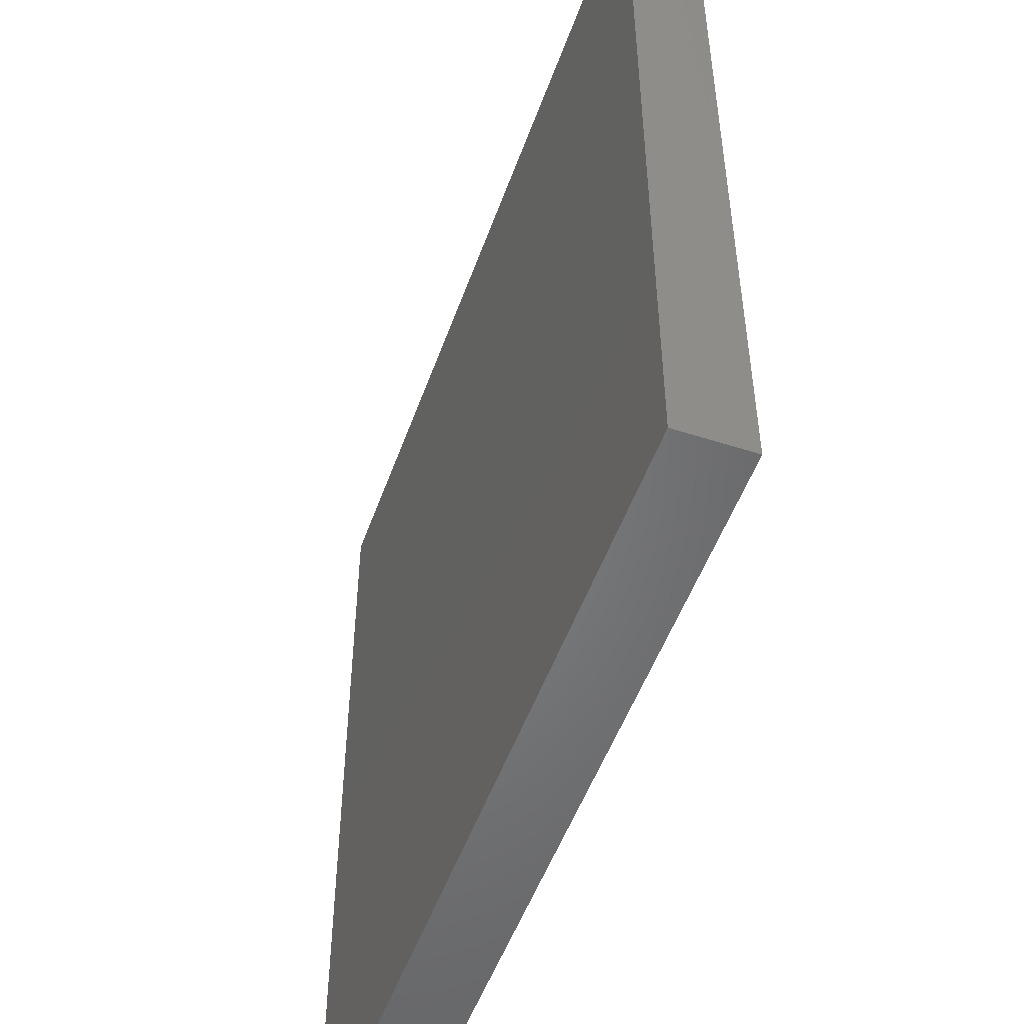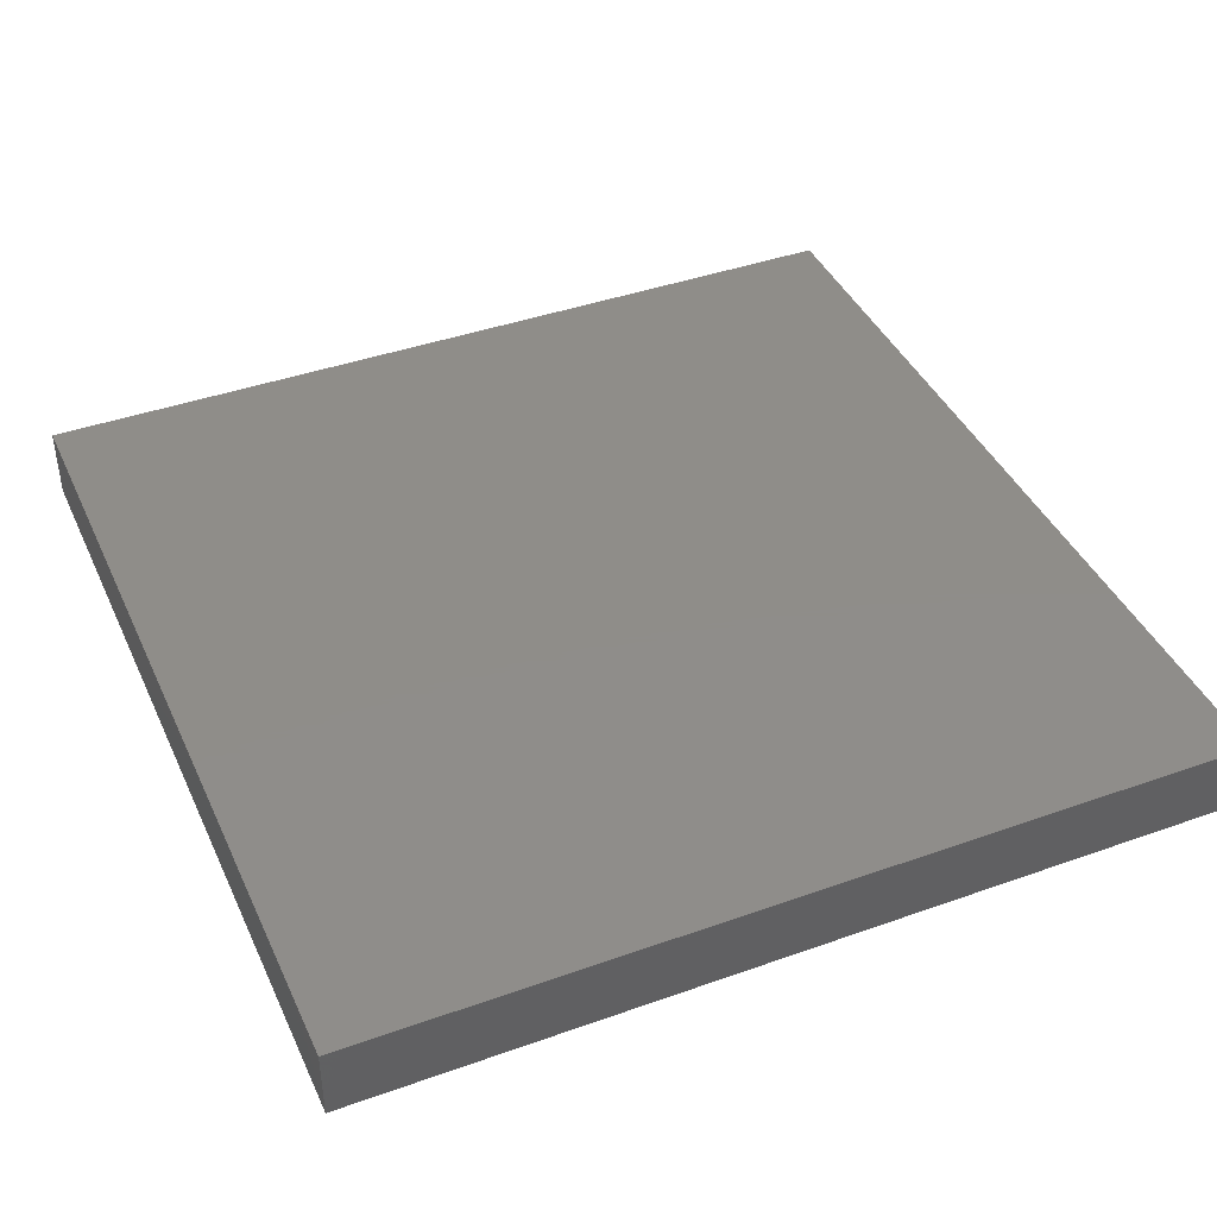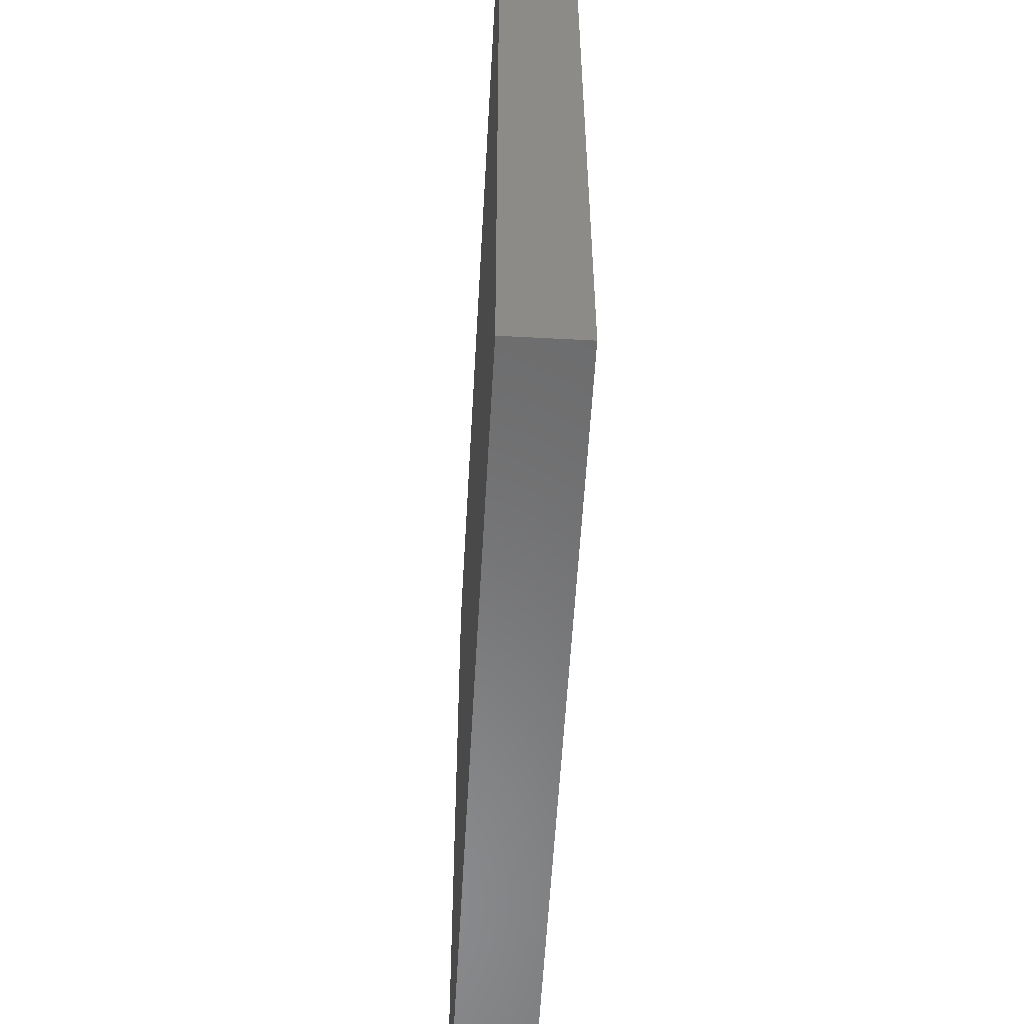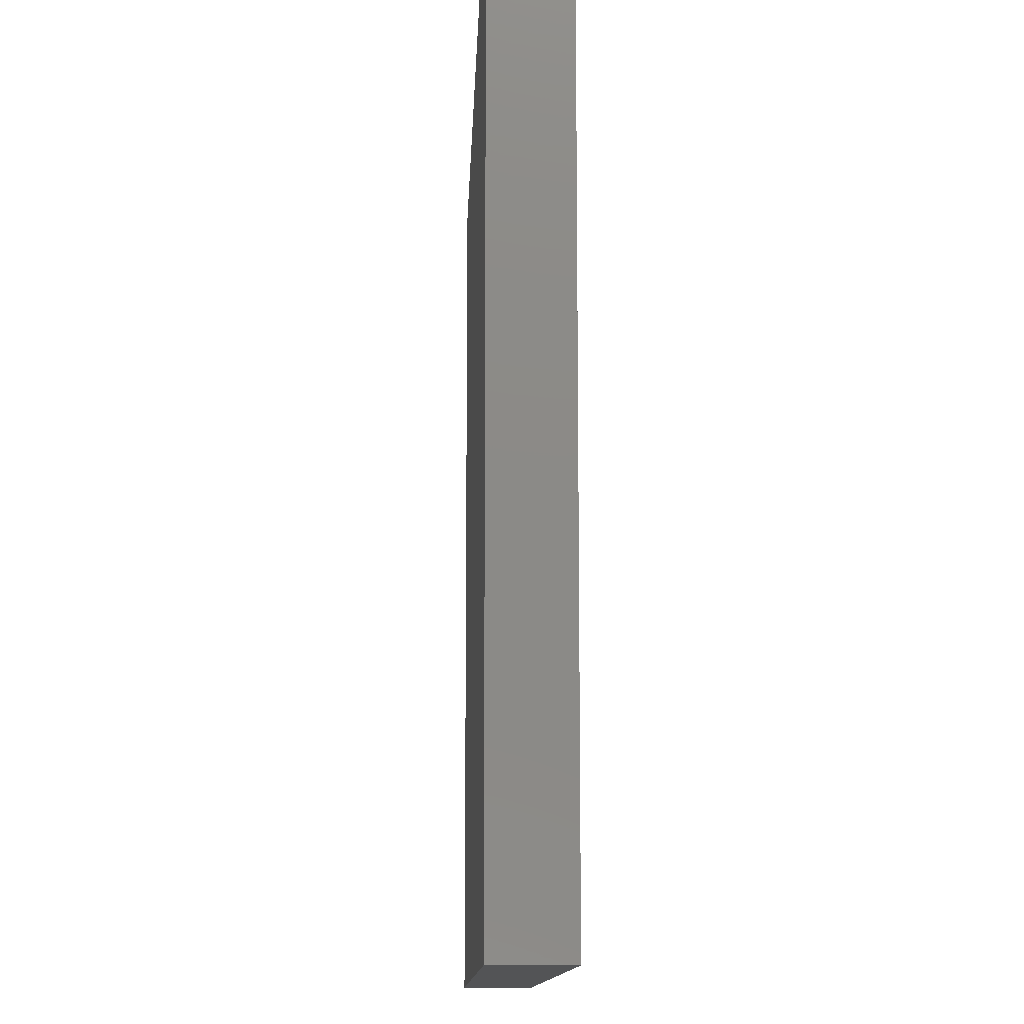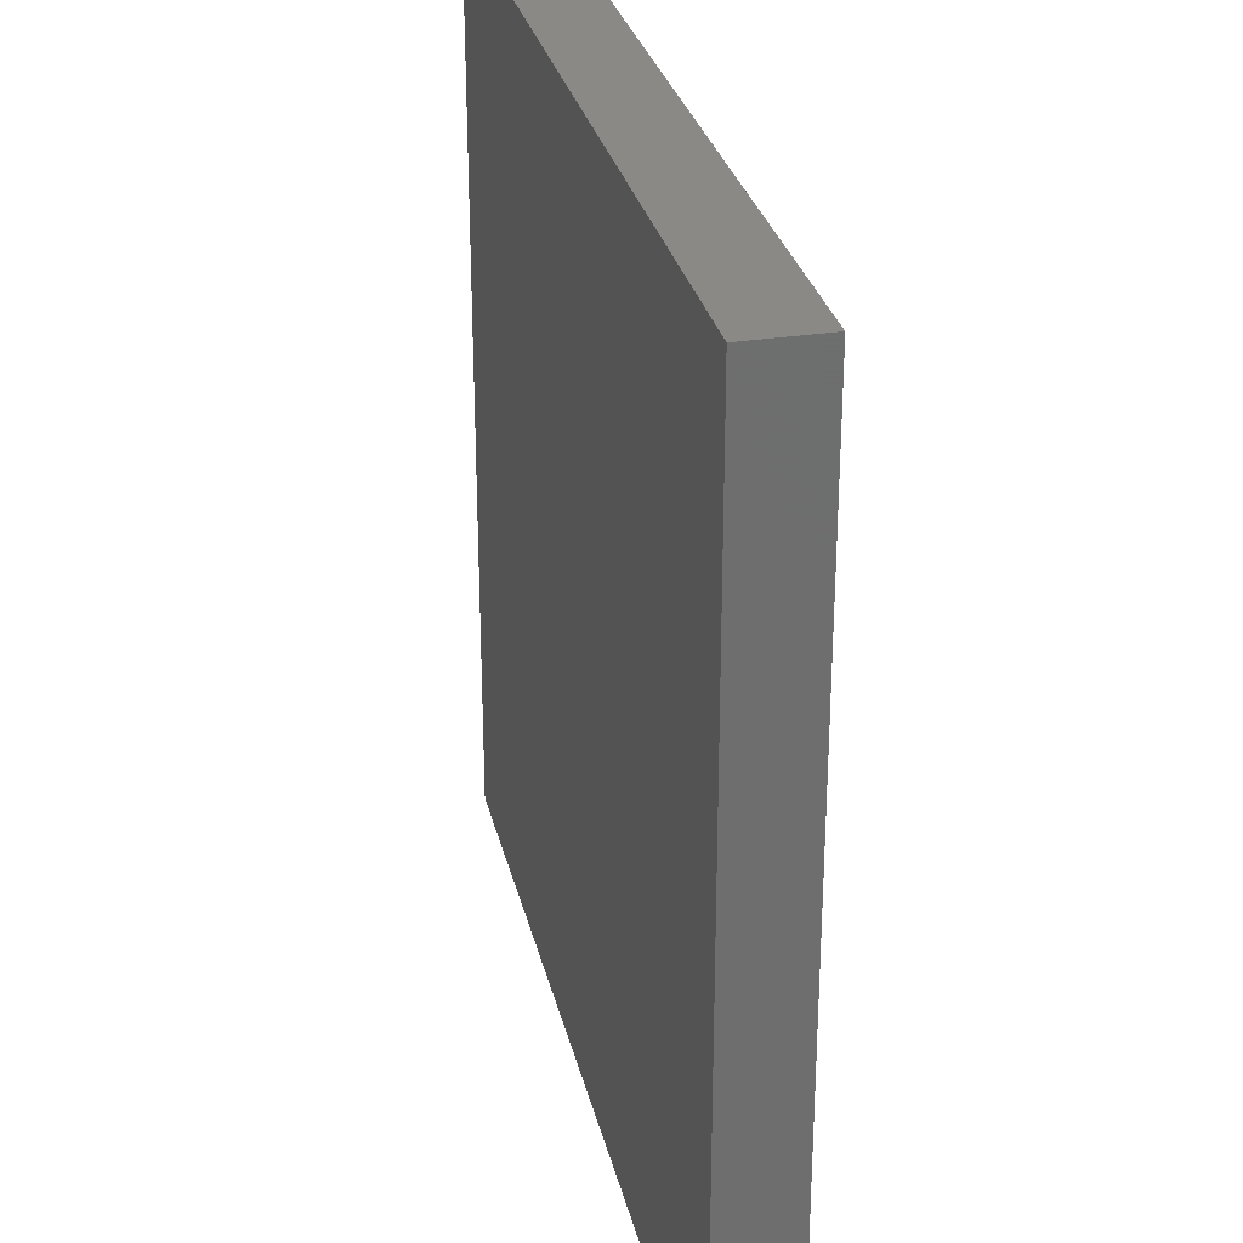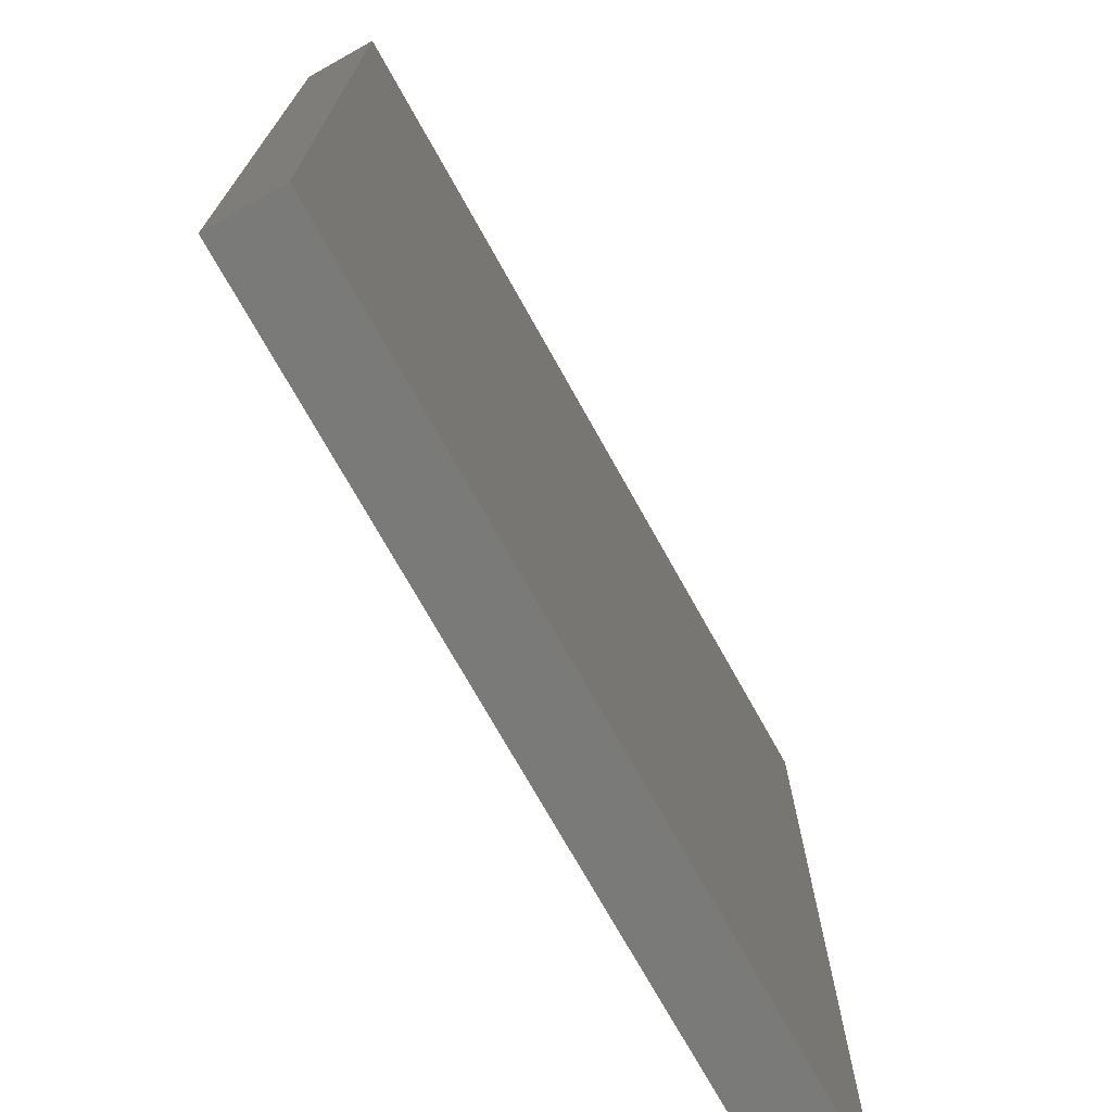
<metadata>
{"format":"stl","ext":"stl","renderer":"f3d","projection":"perspective","resolution":1024,"background":"white","views":[{"elev":-51.5,"azim":-109.4,"up":"+Y"},{"elev":41.5,"azim":156.7,"up":"+Z"},{"elev":-56.6,"azim":-93.2,"up":"+Y"},{"elev":-11.8,"azim":-92.0,"up":"+Y"},{"elev":29.7,"azim":77.1,"up":"+Y"},{"elev":-73.1,"azim":-60.8,"up":"+Y"}]}
</metadata>
<code>
# stl→obj: 8 verts, 12 faces
v -24 -24 4
v 24 -24 4
v -24 24 4
v 24 24 4
v -24 -24 0
v -24 24 0
v 24 -24 0
v 24 24 0
f 1 2 3
f 3 2 4
f 5 6 7
f 7 6 8
f 4 2 8
f 8 2 7
f 2 1 7
f 7 1 5
f 1 3 5
f 5 3 6
f 3 4 6
f 6 4 8

</code>
